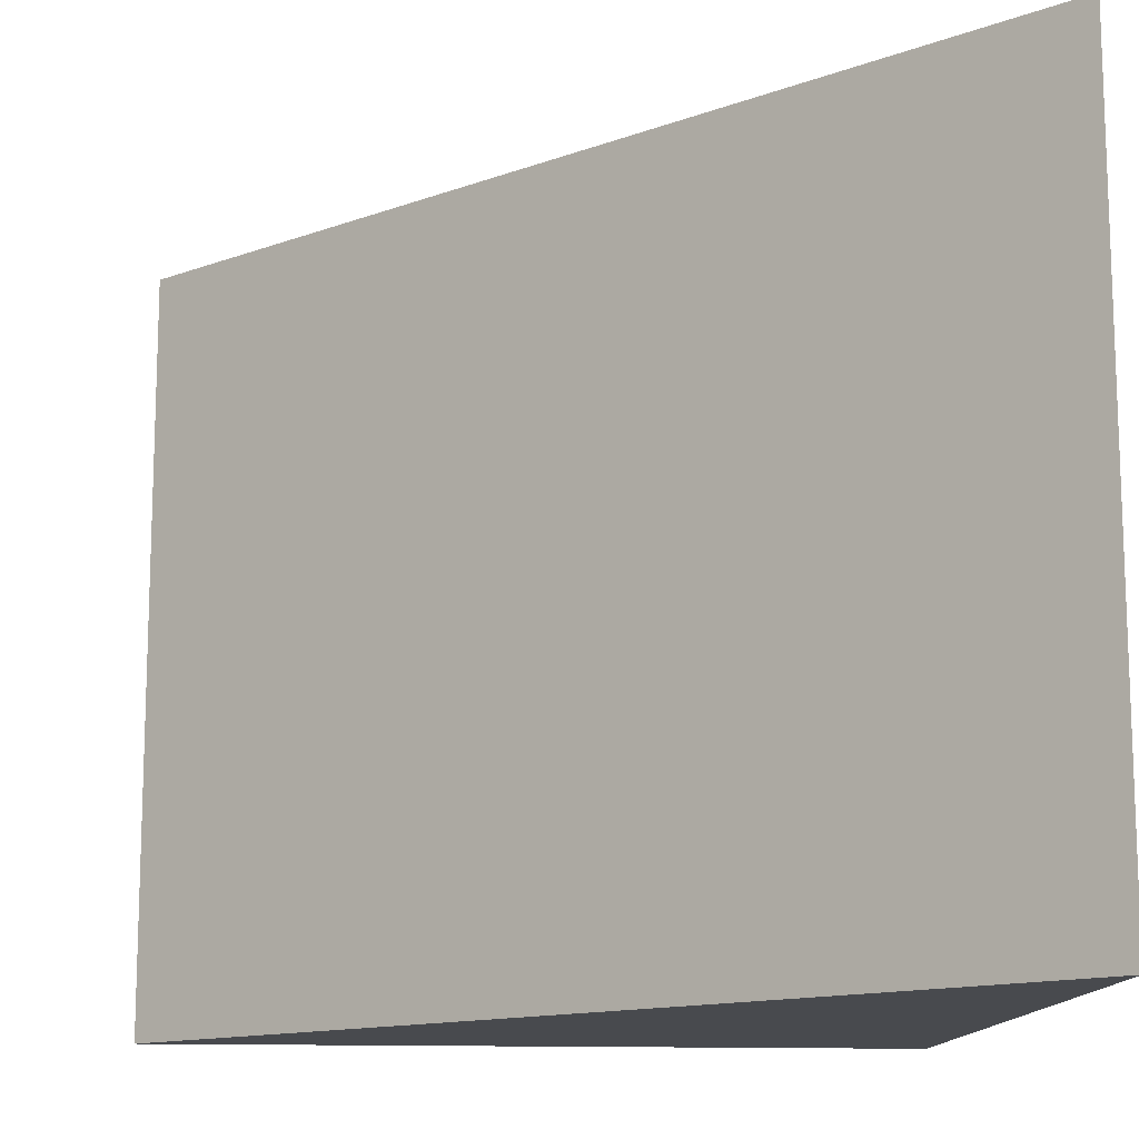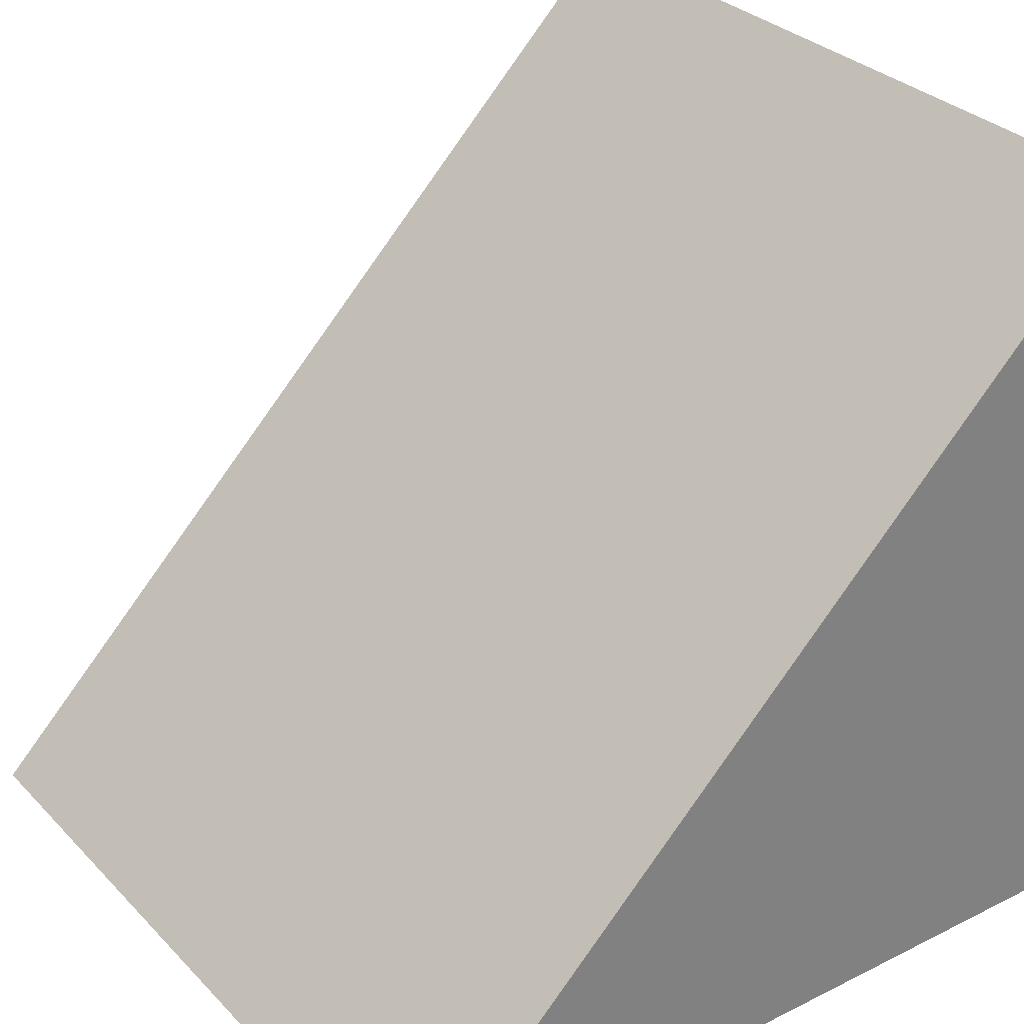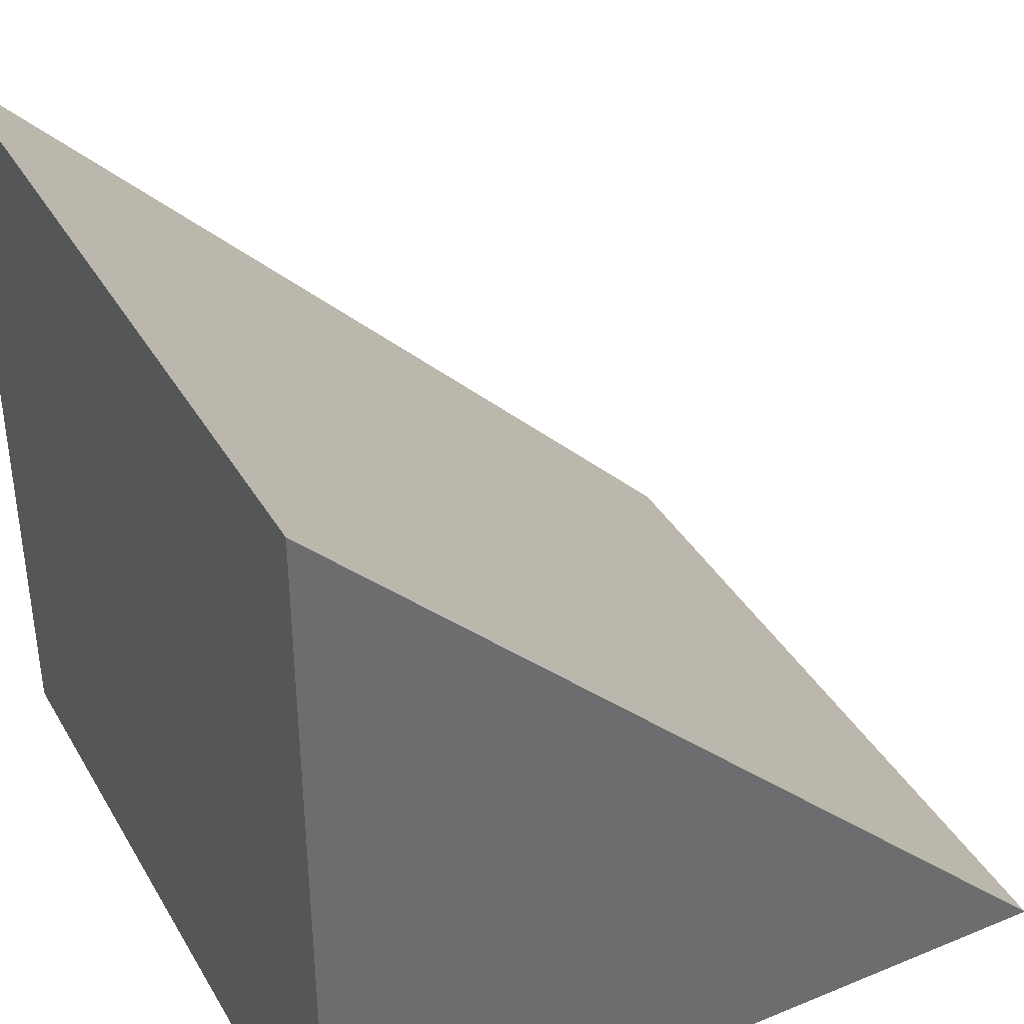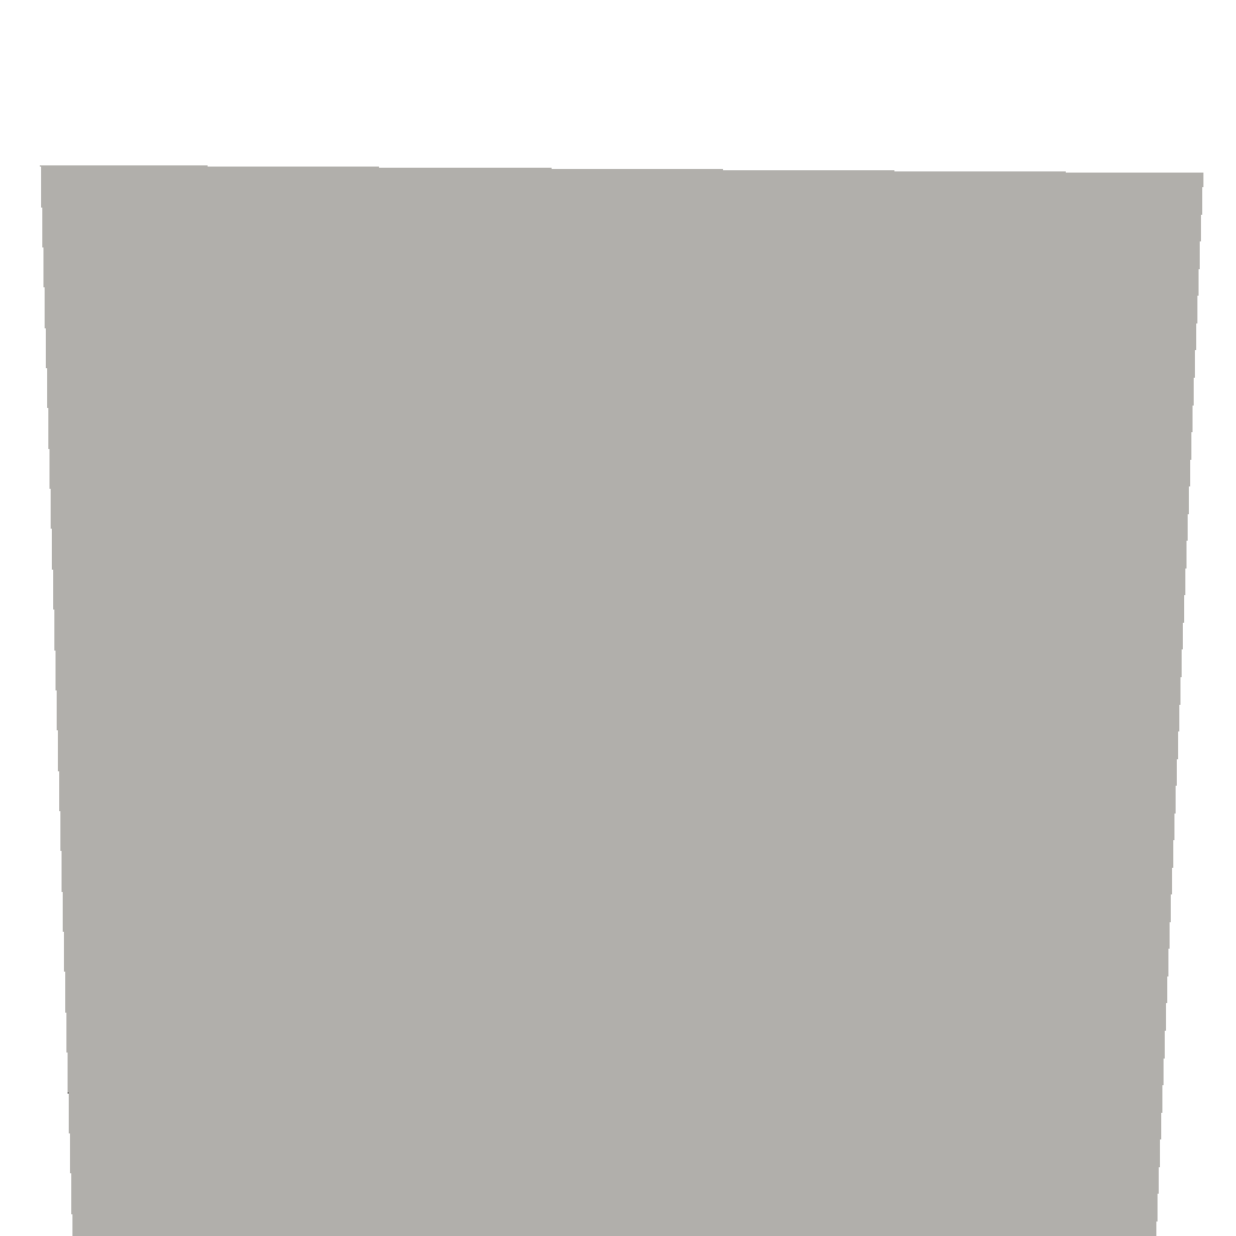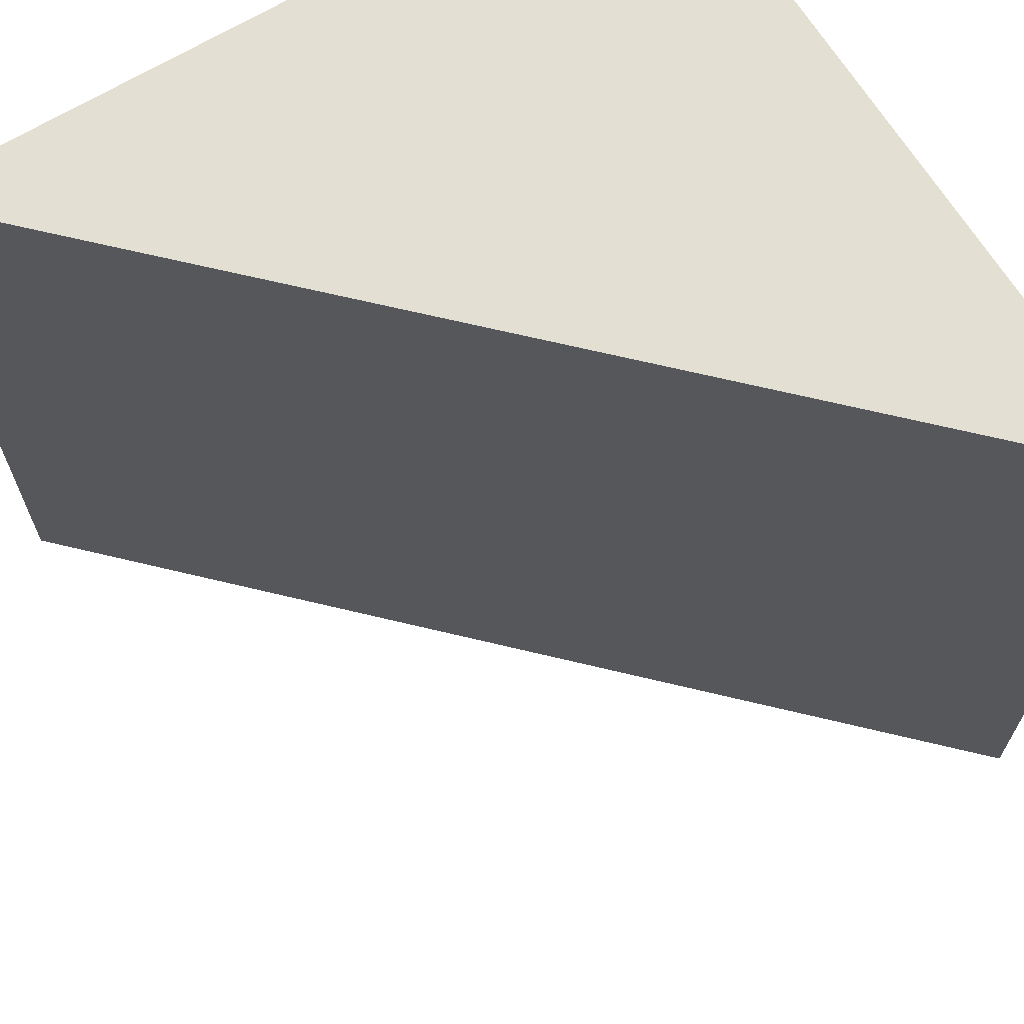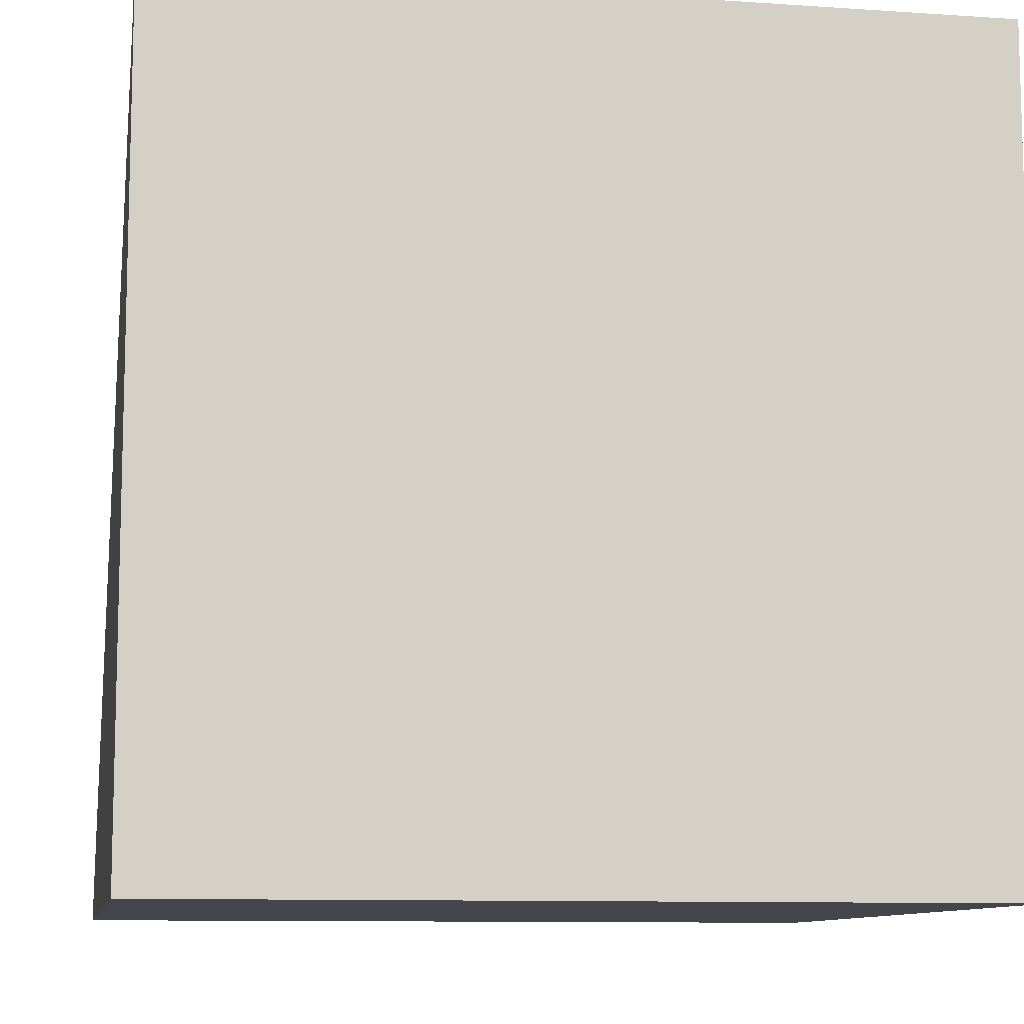
<metadata>
{"format":"obj","ext":"obj","renderer":"f3d","projection":"perspective","resolution":1024,"background":"white","views":[{"elev":-13.2,"azim":175.0,"up":"+Z"},{"elev":31.1,"azim":144.6,"up":"+Y"},{"elev":38.2,"azim":-27.4,"up":"+Y"},{"elev":-78.1,"azim":89.6,"up":"+Y"},{"elev":67.1,"azim":148.6,"up":"+Z"},{"elev":-10.0,"azim":-99.9,"up":"+Y"}]}
</metadata>
<code>
v 5 0 0
v 5 0 5
v 0 0 5
v 0 0 0
v 0 5 0
v 0 5 5
f 1 2 3
f 1 3 4
f 5 4 3
f 5 3 6
f 6 3 2
f 1 4 5
f 5 6 2
f 5 2 1

</code>
